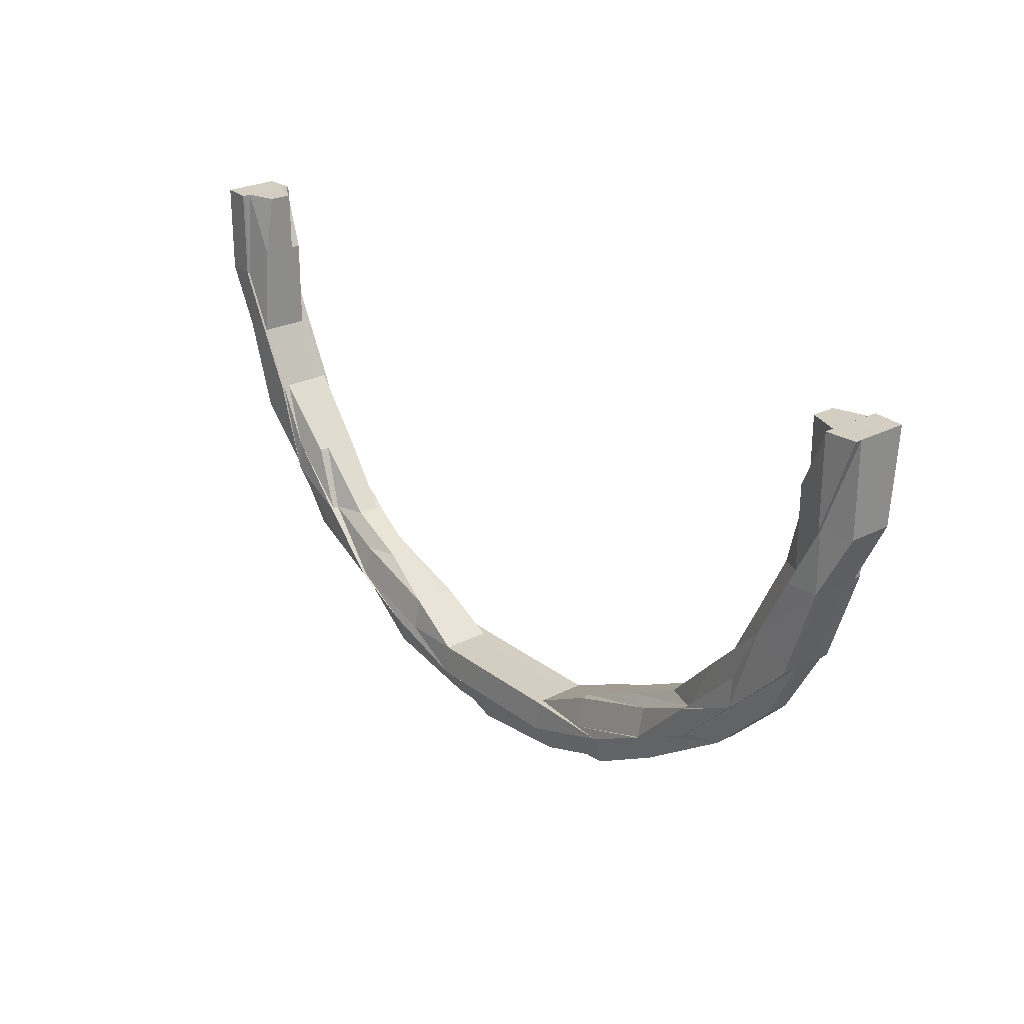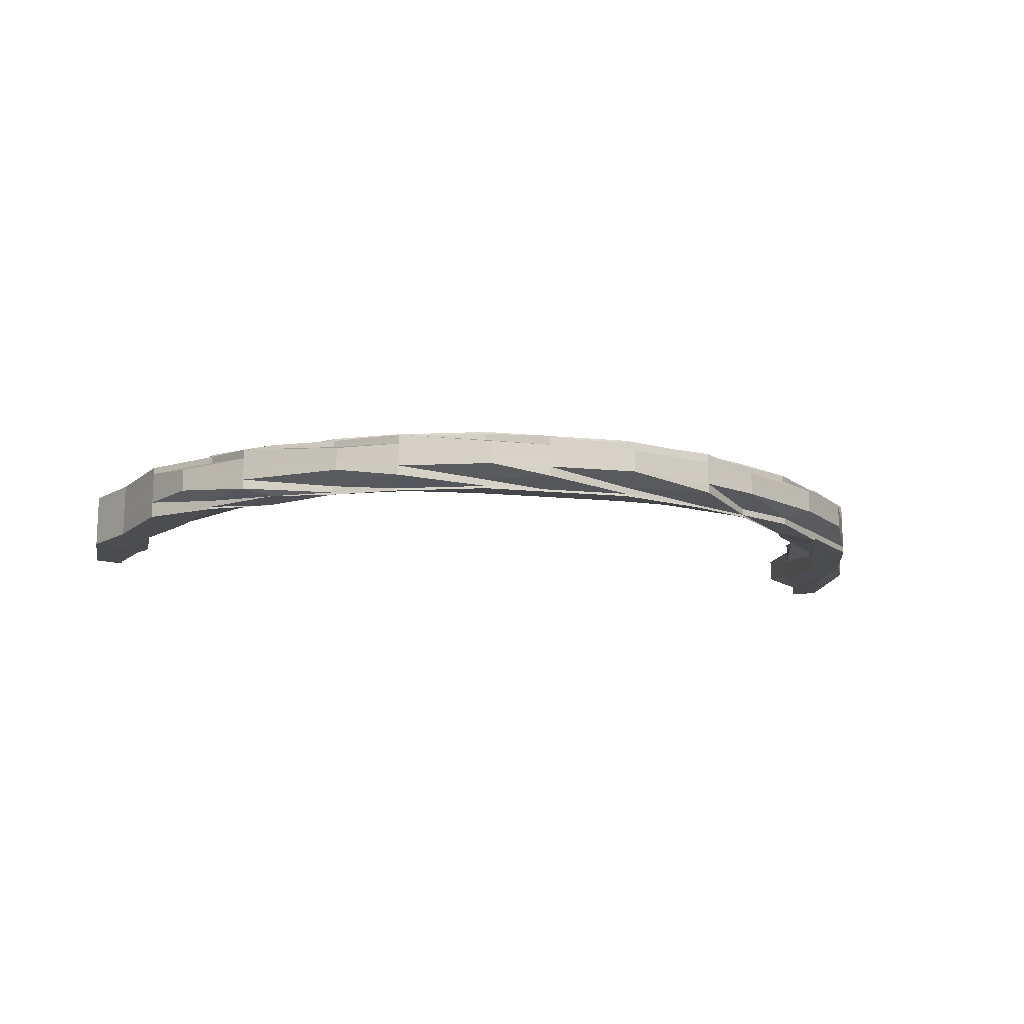
<metadata>
{"format":"obj","ext":"obj","renderer":"f3d","projection":"perspective","resolution":1024,"background":"white","views":[{"elev":25.3,"azim":50.5,"up":"+Y"},{"elev":-14.0,"azim":-12.6,"up":"+Z"}]}
</metadata>
<code>
o 2779
v 2246 1883 25.21
v 2246 1883 25.21
v 2246 1883 25.22
v 2246 1883 25.22
v 2246 1883 25.22
v 2246 1883 25.22
v 2246 1883 25.22
v 2246 1883 25.22
v 2246 1883 25.22
v 2246 1883 25.22
v 2246 1883 25.22
v 2246 1882 25.21
v 2246 1882 25.22
v 2246 1882 25.22
v 2246 1882 25.22
v 2246 1883 25.22
v 2246 1883 25.22
v 2246 1883 25.22
v 2246 1882 25.22
v 2246 1882 25.22
v 2246 1882 25.22
v 2246 1882 25.22
v 2246 1882 25.22
v 2246 1882 25.22
v 2246 1882 25.22
v 2246 1882 25.22
v 2246 1882 25.22
v 2246 1883 25.22
v 2246 1883 25.22
v 2246 1883 25.22
v 2246 1883 25.22
v 2246 1883 25.22
v 2246 1883 25.22
v 2246 1883 25.22
v 2246 1883 25.22
v 2246 1883 25.22
v 2246 1882 25.22
v 2246 1883 25.22
v 2246 1882 25.22
v 2246 1882 25.22
v 2246 1882 25.22
v 2246 1882 25.22
v 2246 1882 25.22
v 2246 1882 25.22
v 2246 1882 25.22
v 2246 1882 25.22
v 2246 1883 25.22
v 2246 1882 25.22
v 2246 1882 25.22
v 2246 1882 25.22
v 2246 1882 25.22
v 2246 1883 25.22
v 2246 1883 25.22
v 2246 1883 25.22
v 2246 1883 25.22
v 2246 1883 25.22
v 2246 1883 25.22
v 2246 1883 25.21
v 2246 1883 25.21
v 2246 1883 25.21
v 2246 1883 25.21
v 2246 1883 25.21
v 2246 1883 25.2
v 2246 1883 25.21
v 2246 1882 25.21
v 2246 1882 25.22
v 2246 1882 25.21
v 2246 1882 25.22
v 2246 1882 25.22
v 2246 1882 25.21
v 2246 1882 25.22
v 2246 1882 25.22
v 2246 1883 25.2
v 2246 1883 25.2
v 2246 1883 25.2
v 2246 1883 25.2
v 2246 1883 25.2
v 2246 1882 25.2
v 2246 1883 25.2
v 2246 1883 25.2
v 2246 1882 25.21
v 2246 1882 25.2
v 2246 1882 25.2
v 2246 1883 25.2
v 2246 1883 25.2
v 2246 1883 25.2
v 2246 1882 25.2
v 2246 1882 25.2
v 2246 1882 25.2
v 2246 1882 25.2
v 2246 1882 25.2
v 2246 1882 25.2
v 2246 1882 25.2
v 2246 1882 25.2
v 2246 1882 25.2
v 2246 1882 25.2
v 2246 1882 25.2
v 2246 1882 25.2
v 2246 1882 25.2
v 2246 1882 25.2
v 2246 1882 25.21
v 2246 1882 25.21
v 2246 1882 25.2
v 2246 1882 25.2
v 2246 1882 25.21
v 2246 1882 25.21
v 2246 1882 25.22
v 2246 1882 25.21
v 2246 1882 25.22
v 2246 1882 25.22
v 2246 1882 25.22
v 2246 1882 25.22
v 2246 1882 25.22
v 2246 1882 25.22
v 2246 1882 25.22
v 2246 1882 25.22
v 2246 1882 25.22
v 2246 1882 25.22
v 2246 1882 25.22
v 2246 1882 25.22
v 2246 1882 25.22
v 2246 1882 25.22
v 2246 1882 25.22
v 2246 1882 25.22
v 2246 1882 25.22
v 2246 1882 25.22
v 2246 1882 25.22
v 2246 1882 25.22
v 2246 1882 25.22
v 2246 1882 25.22
v 2246 1882 25.22
v 2246 1882 25.22
v 2246 1882 25.22
v 2246 1882 25.22
v 2246 1882 25.22
v 2246 1882 25.22
v 2246 1882 25.22
v 2246 1882 25.22
v 2246 1882 25.22
v 2246 1882 25.22
v 2246 1882 25.22
v 2246 1882 25.22
v 2246 1882 25.21
v 2246 1882 25.22
v 2246 1882 25.21
v 2246 1882 25.21
v 2246 1882 25.21
v 2246 1882 25.2
v 2246 1882 25.2
v 2246 1882 25.2
v 2246 1882 25.2
v 2246 1882 25.2
v 2246 1882 25.21
v 2246 1882 25.21
v 2246 1882 25.2
v 2246 1882 25.2
v 2246 1882 25.2
v 2246 1882 25.2
v 2246 1882 25.2
v 2246 1882 25.2
v 2246 1882 25.2
v 2246 1882 25.2
v 2246 1882 25.2
v 2246 1882 25.2
v 2246 1882 25.2
v 2246 1882 25.2
v 2246 1882 25.2
v 2246 1882 25.2
v 2246 1882 25.2
v 2246 1882 25.2
v 2246 1882 25.2
v 2246 1882 25.2
v 2246 1882 25.2
v 2246 1882 25.2
v 2246 1882 25.2
v 2246 1882 25.2
v 2246 1882 25.2
v 2246 1882 25.2
v 2246 1882 25.2
v 2246 1882 25.2
v 2246 1882 25.2
v 2246 1882 25.2
v 2246 1882 25.2
v 2246 1882 25.2
v 2246 1882 25.2
v 2246 1882 25.2
v 2246 1882 25.2
v 2246 1882 25.2
v 2246 1882 25.2
v 2246 1882 25.2
v 2246 1882 25.2
v 2246 1882 25.2
v 2246 1882 25.21
v 2246 1882 25.21
v 2246 1882 25.21
v 2246 1882 25.21
v 2246 1882 25.21
v 2246 1882 25.21
v 2246 1882 25.21
v 2246 1882 25.22
v 2246 1882 25.22
v 2246 1882 25.21
v 2246 1882 25.22
v 2246 1882 25.21
v 2246 1882 25.2
v 2246 1882 25.21
v 2246 1882 25.2
v 2246 1882 25.2
v 2246 1882 25.21
v 2246 1882 25.2
v 2246 1882 25.2
v 2246 1882 25.22
v 2246 1882 25.2
v 2246 1882 25.2
v 2246 1882 25.2
v 2246 1882 25.2
v 2246 1882 25.2
v 2246 1882 25.2
v 2246 1882 25.2
v 2246 1882 25.2
v 2246 1882 25.2
v 2246 1882 25.2
v 2246 1882 25.2
v 2246 1882 25.2
v 2246 1882 25.2
v 2246 1882 25.2
v 2246 1882 25.2
v 2246 1882 25.2
v 2246 1882 25.2
v 2246 1882 25.2
v 2246 1882 25.2
v 2246 1882 25.2
v 2246 1882 25.2
v 2246 1882 25.2
v 2246 1882 25.2
v 2246 1882 25.2
v 2246 1882 25.21
v 2246 1882 25.2
v 2246 1882 25.2
v 2246 1882 25.2
v 2246 1882 25.21
v 2246 1882 25.2
v 2246 1882 25.2
v 2246 1882 25.2
v 2246 1882 25.2
v 2246 1882 25.2
v 2246 1882 25.21
v 2246 1882 25.21
v 2246 1882 25.21
v 2246 1882 25.21
v 2246 1882 25.21
v 2246 1882 25.21
v 2246 1882 25.21
v 2246 1882 25.22
v 2246 1882 25.22
v 2246 1882 25.22
v 2246 1882 25.21
v 2246 1882 25.21
v 2246 1882 25.22
v 2246 1882 25.22
v 2246 1883 25.22
v 2246 1882 25.22
v 2246 1882 25.22
v 2246 1882 25.22
v 2246 1882 25.21
v 2246 1882 25.22
v 2246 1882 25.22
v 2246 1882 25.22
v 2246 1882 25.22
v 2246 1882 25.22
v 2246 1883 25.22
v 2246 1883 25.22
v 2246 1882 25.22
v 2246 1882 25.22
v 2246 1882 25.22
v 2246 1882 25.22
v 2246 1882 25.22
v 2246 1882 25.22
v 2246 1882 25.22
v 2246 1882 25.22
v 2246 1882 25.22
v 2246 1882 25.22
v 2246 1882 25.22
v 2246 1882 25.22
v 2246 1882 25.22
v 2246 1882 25.22
v 2246 1882 25.21
v 2246 1882 25.22
v 2246 1882 25.22
v 2246 1882 25.22
v 2246 1882 25.22
v 2246 1882 25.21
v 2246 1882 25.2
v 2246 1882 25.2
v 2246 1882 25.21
v 2246 1882 25.21
v 2246 1882 25.21
v 2246 1882 25.22
v 2246 1882 25.22
v 2246 1882 25.22
v 2246 1882 25.22
v 2246 1882 25.22
v 2246 1882 25.22
v 2246 1882 25.22
v 2246 1882 25.22
v 2246 1882 25.22
v 2246 1882 25.22
v 2246 1882 25.22
v 2246 1882 25.22
v 2246 1882 25.22
v 2246 1882 25.22
v 2246 1882 25.22
v 2246 1882 25.22
v 2246 1882 25.22
v 2246 1882 25.22
v 2246 1882 25.22
v 2246 1882 25.22
v 2246 1882 25.22
v 2246 1882 25.22
v 2246 1882 25.22
v 2246 1882 25.22
v 2246 1882 25.22
v 2246 1882 25.22
v 2246 1882 25.22
v 2246 1882 25.22
v 2246 1882 25.22
v 2246 1882 25.22
v 2246 1882 25.22
v 2246 1882 25.22
v 2246 1882 25.22
v 2246 1882 25.22
v 2246 1882 25.22
v 2246 1882 25.22
v 2246 1882 25.22
v 2246 1882 25.22
v 2246 1882 25.22
v 2246 1882 25.22
v 2246 1882 25.22
v 2246 1882 25.22
v 2246 1882 25.22
v 2246 1882 25.22
v 2246 1882 25.22
v 2246 1882 25.22
v 2246 1882 25.22
v 2246 1882 25.22
v 2246 1882 25.22
v 2246 1882 25.22
v 2246 1882 25.22
v 2246 1882 25.22
v 2246 1882 25.22
v 2246 1882 25.21
v 2246 1882 25.22
v 2246 1882 25.22
v 2246 1882 25.22
v 2246 1882 25.22
v 2246 1882 25.22
v 2246 1882 25.22
v 2246 1882 25.22
v 2246 1882 25.22
v 2246 1882 25.22
v 2246 1882 25.22
v 2246 1882 25.22
v 2246 1882 25.22
v 2246 1882 25.22
v 2246 1882 25.21
v 2246 1882 25.21
v 2246 1882 25.21
v 2246 1882 25.2
v 2246 1882 25.2
v 2246 1882 25.2
v 2246 1882 25.2
v 2246 1882 25.2
v 2246 1882 25.2
v 2246 1883 25.21
v 2246 1883 25.21
v 2246 1882 25.2
v 2246 1882 25.2
v 2246 1883 25.21
v 2246 1883 25.2
v 2246 1883 25.21
v 2246 1882 25.2
v 2246 1883 25.2
v 2246 1883 25.2
v 2246 1883 25.2
v 2246 1883 25.2
v 2246 1883 25.2
v 2246 1882 25.2
v 2246 1882 25.2
v 2246 1883 25.2
v 2246 1883 25.2
v 2246 1883 25.2
v 2246 1883 25.22
v 2246 1882 25.22
v 2246 1883 25.22
v 2246 1882 25.22
v 2246 1882 25.22
v 2246 1882 25.22
v 2246 1882 25.22
v 2246 1882 25.22
v 2246 1882 25.22
v 2246 1882 25.22
v 2246 1882 25.22
v 2246 1882 25.22
v 2246 1882 25.2
v 2246 1882 25.2
v 2246 1882 25.2
v 2246 1882 25.22
v 2246 1882 25.22
v 2246 1882 25.22
v 2246 1882 25.2
v 2246 1882 25.2
v 2246 1882 25.2
v 2246 1882 25.21
v 2246 1882 25.21
v 2246 1882 25.21
v 2246 1882 25.21
v 2246 1882 25.21
v 2246 1882 25.21
v 2246 1882 25.2
v 2246 1882 25.2
v 2246 1882 25.2
v 2246 1882 25.2
v 2246 1882 25.2
v 2246 1882 25.2
v 2246 1882 25.21
v 2246 1882 25.21
v 2246 1882 25.2
v 2246 1882 25.2
v 2246 1882 25.21
v 2246 1882 25.21
v 2246 1882 25.2
v 2246 1882 25.2
v 2246 1882 25.2
v 2246 1882 25.2
v 2246 1882 25.2
v 2246 1883 25.2
v 2246 1882 25.2
v 2246 1882 25.2
v 2246 1882 25.2
v 2246 1882 25.2
v 2246 1882 25.2
v 2246 1882 25.2
v 2246 1883 25.2
v 2246 1882 25.2
v 2246 1883 25.2
v 2246 1882 25.2
v 2246 1883 25.2
v 2246 1883 25.2
v 2246 1882 25.2
v 2246 1882 25.2
v 2246 1882 25.2
v 2246 1882 25.2
v 2246 1882 25.2
v 2246 1882 25.2
v 2246 1882 25.2
v 2246 1882 25.2
v 2246 1882 25.2
v 2246 1882 25.2
v 2246 1882 25.2
v 2246 1882 25.2
v 2246 1882 25.2
v 2246 1882 25.2
v 2246 1882 25.2
v 2246 1883 25.2
v 2246 1882 25.2
v 2246 1882 25.21
v 2246 1882 25.21
v 2246 1883 25.21
v 2246 1883 25.2
v 2246 1883 25.21
v 2246 1883 25.2
v 2246 1883 25.2
v 2246 1883 25.2
v 2246 1882 25.2
v 2246 1883 25.21
v 2246 1883 25.2
v 2246 1883 25.21
v 2246 1883 25.21
v 2246 1883 25.21
v 2246 1883 25.21
v 2246 1883 25.22
v 2246 1883 25.22
v 2246 1883 25.22
v 2246 1883 25.22
v 2246 1883 25.22
v 2246 1883 25.22
v 2246 1883 25.22
v 2246 1883 25.22
v 2246 1883 25.22
v 2246 1883 25.22
v 2246 1883 25.22
v 2246 1882 25.22
v 2246 1882 25.22
v 2246 1882 25.22
v 2246 1883 25.22
v 2246 1882 25.22
v 2246 1883 25.22
v 2246 1883 25.22
v 2246 1883 25.22
v 2246 1883 25.22
v 2246 1883 25.22
v 2246 1883 25.22
v 2246 1883 25.22
v 2246 1883 25.22
v 2246 1882 25.22
v 2246 1882 25.22
v 2246 1882 25.22
v 2246 1882 25.22
v 2246 1882 25.22
v 2246 1882 25.22
v 2246 1882 25.22
v 2246 1882 25.22
v 2246 1882 25.22
v 2246 1882 25.22
v 2246 1882 25.21
v 2246 1883 25.22
v 2246 1883 25.22
v 2246 1882 25.21
v 2246 1883 25.21
v 2246 1883 25.21
v 2246 1883 25.22
v 2246 1883 25.22
v 2246 1883 25.21
v 2246 1883 25.21
v 2246 1883 25.2
v 2246 1883 25.2
v 2246 1883 25.2
v 2246 1883 25.21
v 2246 1883 25.21
v 2246 1883 25.2
v 2246 1883 25.2
v 2246 1883 25.2
v 2246 1883 25.2
v 2246 1882 25.21
v 2246 1883 25.2
v 2246 1883 25.2
v 2246 1883 25.2
v 2246 1883 25.2
v 2246 1883 25.2
v 2246 1882 25.21
v 2246 1882 25.2
v 2246 1882 25.2
v 2246 1883 25.2
v 2246 1883 25.2
v 2246 1882 25.2
v 2246 1882 25.2
v 2246 1882 25.2
v 2246 1883 25.22
v 2246 1883 25.22
v 2246 1882 25.22
v 2246 1883 25.21
v 2246 1883 25.22
v 2246 1883 25.21
v 2246 1883 25.22
v 2246 1883 25.21
v 2246 1883 25.22
v 2246 1883 25.2
v 2246 1883 25.2
v 2246 1883 25.2
v 2246 1883 25.22
v 2246 1883 25.22
v 2246 1883 25.21
v 2246 1883 25.21
v 2246 1883 25.2
f 1 2 3
f 3 4 5
f 5 6 7
f 2 4 8
f 4 6 9
f 6 10 11
f 2 12 4
f 4 13 6
f 12 13 4
f 13 14 6
f 14 15 10
f 6 14 16
f 16 17 18
f 19 20 17
f 21 22 20
f 23 24 22
f 25 23 26
f 26 27 28
f 29 25 30
f 31 29 32
f 33 28 34
f 30 35 33
f 36 37 35
f 38 36 33
f 37 39 40
f 39 41 42
f 43 44 40
f 40 44 45
f 46 45 47
f 44 48 45
f 49 50 48
f 45 48 51
f 45 51 52
f 53 45 52
f 53 52 54
f 55 53 56
f 56 53 57
f 57 52 58
f 52 51 59
f 52 59 60
f 58 59 61
f 61 62 63
f 59 62 64
f 51 65 59
f 59 65 62
f 51 66 65
f 48 66 51
f 65 67 62
f 48 68 66
f 69 68 48
f 66 70 65
f 65 70 67
f 69 71 68
f 66 72 70
f 68 72 66
f 62 67 73
f 62 73 74
f 74 73 75
f 73 76 75
f 75 76 77
f 67 78 73
f 73 78 76
f 76 79 80
f 67 81 78
f 70 81 67
f 78 82 76
f 82 83 79
f 76 82 84
f 84 85 86
f 87 88 85
f 82 89 87
f 89 90 83
f 78 91 82
f 91 89 82
f 81 91 78
f 92 93 88
f 92 94 93
f 95 96 94
f 89 97 92
f 97 98 92
f 99 97 89
f 91 99 89
f 99 100 97
f 101 99 91
f 81 101 91
f 101 102 99
f 102 100 99
f 100 103 104
f 105 102 101
f 106 101 81
f 106 105 101
f 70 106 81
f 72 106 70
f 107 105 106
f 72 107 106
f 105 108 102
f 109 107 72
f 68 109 72
f 107 110 105
f 110 108 105
f 71 109 68
f 111 71 112
f 109 113 107
f 113 110 107
f 71 114 109
f 114 113 109
f 115 116 71
f 116 117 71
f 114 118 113
f 113 119 110
f 118 119 113
f 120 118 114
f 119 121 110
f 110 121 108
f 118 122 119
f 123 122 118
f 124 125 118
f 125 126 122
f 127 124 128
f 122 129 119
f 119 129 121
f 126 130 131
f 130 132 133
f 134 133 135
f 136 135 137
f 131 138 129
f 139 140 129
f 140 141 138
f 129 138 142
f 129 142 121
f 121 142 143
f 121 143 108
f 138 144 142
f 142 145 143
f 142 144 145
f 108 143 146
f 108 146 102
f 102 146 100
f 143 147 146
f 143 145 147
f 146 148 100
f 146 147 148
f 100 148 149
f 148 150 149
f 149 150 151
f 147 152 148
f 148 152 150
f 145 153 147
f 147 153 152
f 145 154 153
f 144 154 145
f 153 155 152
f 152 156 150
f 152 155 156
f 155 157 156
f 158 156 159
f 155 160 157
f 161 162 158
f 161 163 164
f 163 165 166
f 167 166 168
f 169 165 170
f 171 170 172
f 162 173 174
f 173 175 176
f 175 177 178
f 179 176 174
f 180 181 179
f 181 182 183
f 183 178 176
f 184 174 150
f 176 178 185
f 174 176 186
f 176 185 186
f 150 174 187
f 174 186 187
f 150 187 188
f 189 150 188
f 189 188 190
f 191 192 190
f 187 186 193
f 188 187 194
f 187 193 194
f 190 188 195
f 188 194 195
f 186 196 193
f 186 185 196
f 194 193 197
f 195 194 198
f 194 197 198
f 193 199 197
f 193 196 199
f 198 197 200
f 197 199 201
f 197 201 200
f 196 202 199
f 199 203 201
f 199 202 203
f 196 204 202
f 185 204 196
f 185 205 204
f 178 205 185
f 204 206 202
f 178 207 205
f 208 207 178
f 205 209 204
f 204 209 206
f 207 210 205
f 205 210 209
f 177 211 207
f 202 206 212
f 202 212 203
f 207 213 210
f 211 214 213
f 215 213 207
f 214 216 213
f 216 217 218
f 213 219 210
f 216 220 221
f 213 222 219
f 222 221 219
f 223 222 215
f 223 218 224
f 225 224 226
f 225 223 208
f 227 226 228
f 229 228 230
f 231 232 230
f 233 223 225
f 234 233 225
f 233 235 223
f 235 222 223
f 235 236 222
f 237 235 233
f 236 238 222
f 239 238 240
f 241 236 235
f 237 241 235
f 238 242 243
f 238 243 244
f 236 245 238
f 245 246 238
f 241 247 236
f 247 245 236
f 248 241 237
f 249 247 241
f 248 249 241
f 249 250 247
f 247 251 245
f 250 251 247
f 252 253 251
f 254 250 249
f 255 249 248
f 255 254 249
f 254 256 250
f 256 257 258
f 259 254 255
f 260 256 254
f 259 260 254
f 260 261 256
f 262 259 255
f 263 260 259
f 264 255 248
f 262 255 264
f 264 248 265
f 265 248 237
f 266 259 262
f 266 263 259
f 267 263 266
f 268 266 262
f 269 270 266
f 270 271 263
f 271 272 263
f 273 266 268
f 274 273 268
f 275 276 273
f 277 273 278
f 278 279 280
f 268 262 281
f 281 262 264
f 282 283 281
f 281 264 284
f 284 264 265
f 285 281 284
f 286 281 285
f 284 265 287
f 288 286 285
f 289 286 288
f 285 284 290
f 290 284 287
f 291 285 290
f 288 285 291
f 287 265 292
f 265 237 292
f 292 237 233
f 292 233 234
f 234 293 294
f 287 292 295
f 295 292 234
f 296 287 295
f 290 287 296
f 295 234 160
f 160 294 232
f 160 234 227
f 297 295 160
f 296 295 297
f 297 160 155
f 153 297 155
f 154 297 153
f 154 296 297
f 298 296 154
f 298 290 296
f 144 298 154
f 291 290 298
f 299 298 144
f 299 291 298
f 138 299 144
f 300 299 138
f 300 301 299
f 301 291 299
f 301 288 291
f 302 288 303
f 302 304 305
f 306 307 304
f 308 307 309
f 308 310 311
f 312 306 313
f 312 314 315
f 314 316 317
f 315 318 319
f 320 321 319
f 322 323 321
f 324 325 318
f 326 324 327
f 326 327 288
f 328 326 288
f 328 288 302
f 329 324 326
f 330 326 328
f 330 329 326
f 331 328 302
f 332 330 328
f 332 328 331
f 331 302 333
f 333 302 134
f 333 305 334
f 335 331 333
f 336 332 331
f 336 331 335
f 335 333 337
f 337 333 136
f 337 334 338
f 339 335 337
f 340 336 335
f 340 335 339
f 339 337 341
f 341 337 123
f 341 338 342
f 343 342 344
f 343 341 120
f 128 343 345
f 346 339 341
f 346 341 343
f 347 339 346
f 347 340 339
f 348 346 343
f 348 343 114
f 349 347 346
f 349 346 348
f 212 349 348
f 350 348 114
f 212 348 350
f 206 349 212
f 203 212 350
f 206 351 349
f 351 347 349
f 209 351 206
f 350 352 353
f 203 350 354
f 354 350 355
f 201 203 354
f 354 355 356
f 356 353 357
f 358 357 359
f 360 354 356
f 201 354 360
f 200 201 360
f 360 361 362
f 200 360 363
f 363 362 15
f 363 360 21
f 364 200 363
f 198 200 364
f 364 363 14
f 14 363 19
f 13 364 14
f 365 198 364
f 365 364 13
f 195 198 365
f 12 365 13
f 366 195 365
f 366 365 12
f 190 195 366
f 367 366 12
f 368 190 366
f 368 366 367
f 369 190 368
f 367 12 2
f 370 369 371
f 372 369 368
f 372 368 373
f 373 368 367
f 374 367 2
f 373 367 374
f 374 2 375
f 376 377 373
f 378 374 1
f 379 373 374
f 379 374 380
f 381 373 379
f 382 376 379
f 383 379 378
f 384 382 383
f 385 379 386
f 387 388 381
f 389 387 385
f 390 389 391
f 392 393 394
f 395 396 397
f 398 399 395
f 400 401 396
f 402 403 401
f 404 405 406
f 407 408 409
f 410 411 412
f 351 413 347
f 413 340 347
f 414 413 351
f 209 414 351
f 210 414 209
f 210 219 414
f 219 415 414
f 414 415 413
f 219 221 415
f 413 416 340
f 415 416 413
f 416 336 340
f 221 417 415
f 415 417 416
f 416 418 336
f 417 418 416
f 418 332 336
f 221 419 417
f 420 419 221
f 420 421 419
f 422 421 423
f 421 424 419
f 419 425 417
f 417 425 418
f 419 424 425
f 418 426 332
f 425 426 418
f 426 330 332
f 427 428 424
f 425 429 426
f 424 429 425
f 426 430 330
f 429 430 426
f 430 329 330
f 424 431 429
f 428 432 431
f 433 431 424
f 434 435 433
f 435 436 437
f 438 437 439
f 440 439 441
f 442 443 438
f 443 436 444
f 445 443 446
f 445 447 448
f 449 444 450
f 451 450 452
f 451 449 453
f 454 452 455
f 456 449 451
f 457 455 458
f 459 460 458
f 461 462 457
f 246 451 462
f 463 451 246
f 463 456 451
f 245 463 246
f 251 463 245
f 456 464 465
f 251 466 463
f 466 456 463
f 467 466 251
f 466 468 456
f 468 469 456
f 468 470 469
f 469 471 472
f 473 472 474
f 475 476 469
f 475 476 477
f 478 475 468
f 478 475 477
f 479 468 466
f 467 479 466
f 479 480 468
f 481 478 479
f 481 478 477
f 482 479 467
f 482 483 479
f 256 482 467
f 484 481 482
f 484 481 477
f 261 482 256
f 261 485 482
f 486 485 261
f 487 486 261
f 488 486 487
f 487 261 260
f 263 487 260
f 489 490 487
f 489 490 477
f 491 489 487
f 491 487 492
f 492 493 494
f 492 495 493
f 496 491 492
f 497 498 477
f 499 498 500
f 500 501 502
f 503 504 502
f 496 505 506
f 507 506 508
f 509 508 510
f 511 512 507
f 511 496 512
f 324 511 507
f 513 511 324
f 329 513 324
f 514 496 511
f 513 514 511
f 515 513 329
f 514 516 496
f 430 515 329
f 516 491 496
f 516 517 491
f 518 514 513
f 515 518 513
f 519 516 514
f 518 519 514
f 519 520 516
f 521 522 491
f 523 521 516
f 521 522 477
f 523 521 477
f 524 523 519
f 524 523 477
f 525 524 477
f 526 525 477
f 527 526 477
f 525 524 528
f 528 519 518
f 528 529 519
f 526 525 530
f 530 531 528
f 532 526 533
f 534 528 518
f 530 528 534
f 534 518 515
f 535 536 533
f 533 536 537
f 536 538 539
f 540 534 515
f 540 515 430
f 429 540 430
f 431 540 429
f 541 534 540
f 431 541 540
f 541 530 534
f 542 541 431
f 542 543 541
f 543 530 541
f 543 544 530
f 545 546 547
f 548 549 550
f 551 552 553
f 552 554 553
f 555 551 553
f 554 556 553
f 556 38 553
f 557 555 553
f 558 557 553
f 559 558 553
f 560 561 553
f 561 562 553
f 562 563 553
f 563 564 553

</code>
